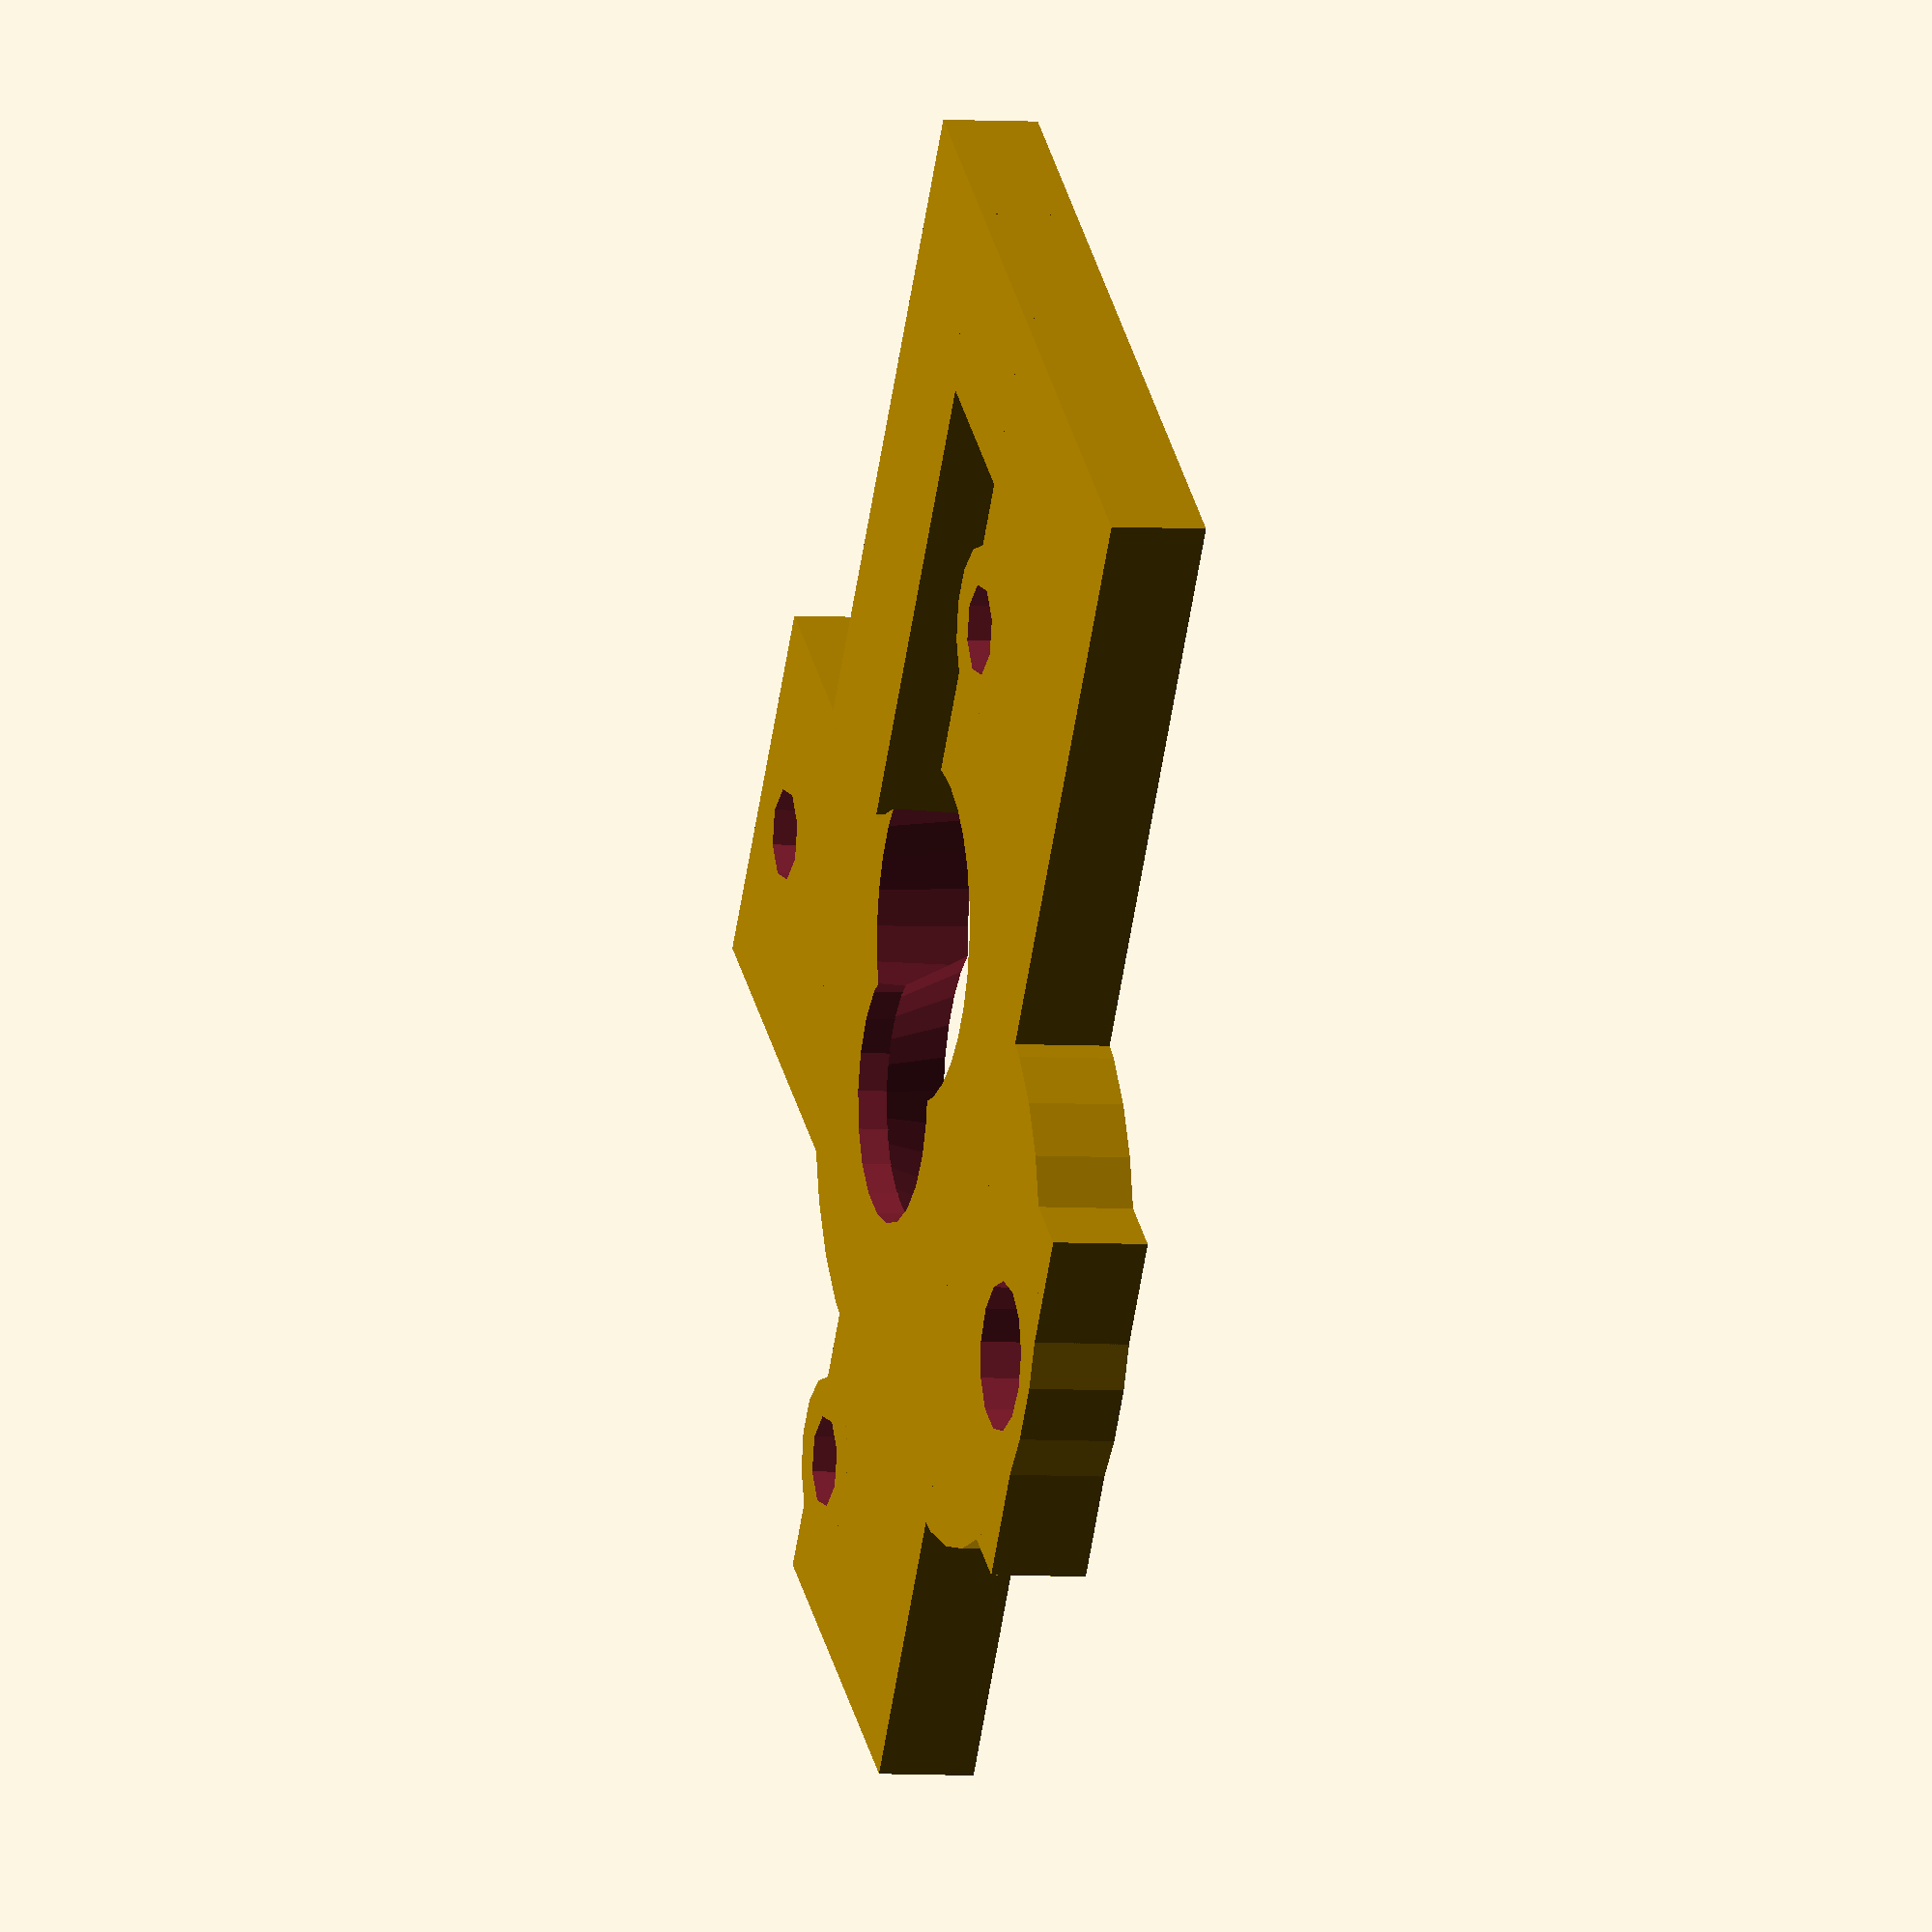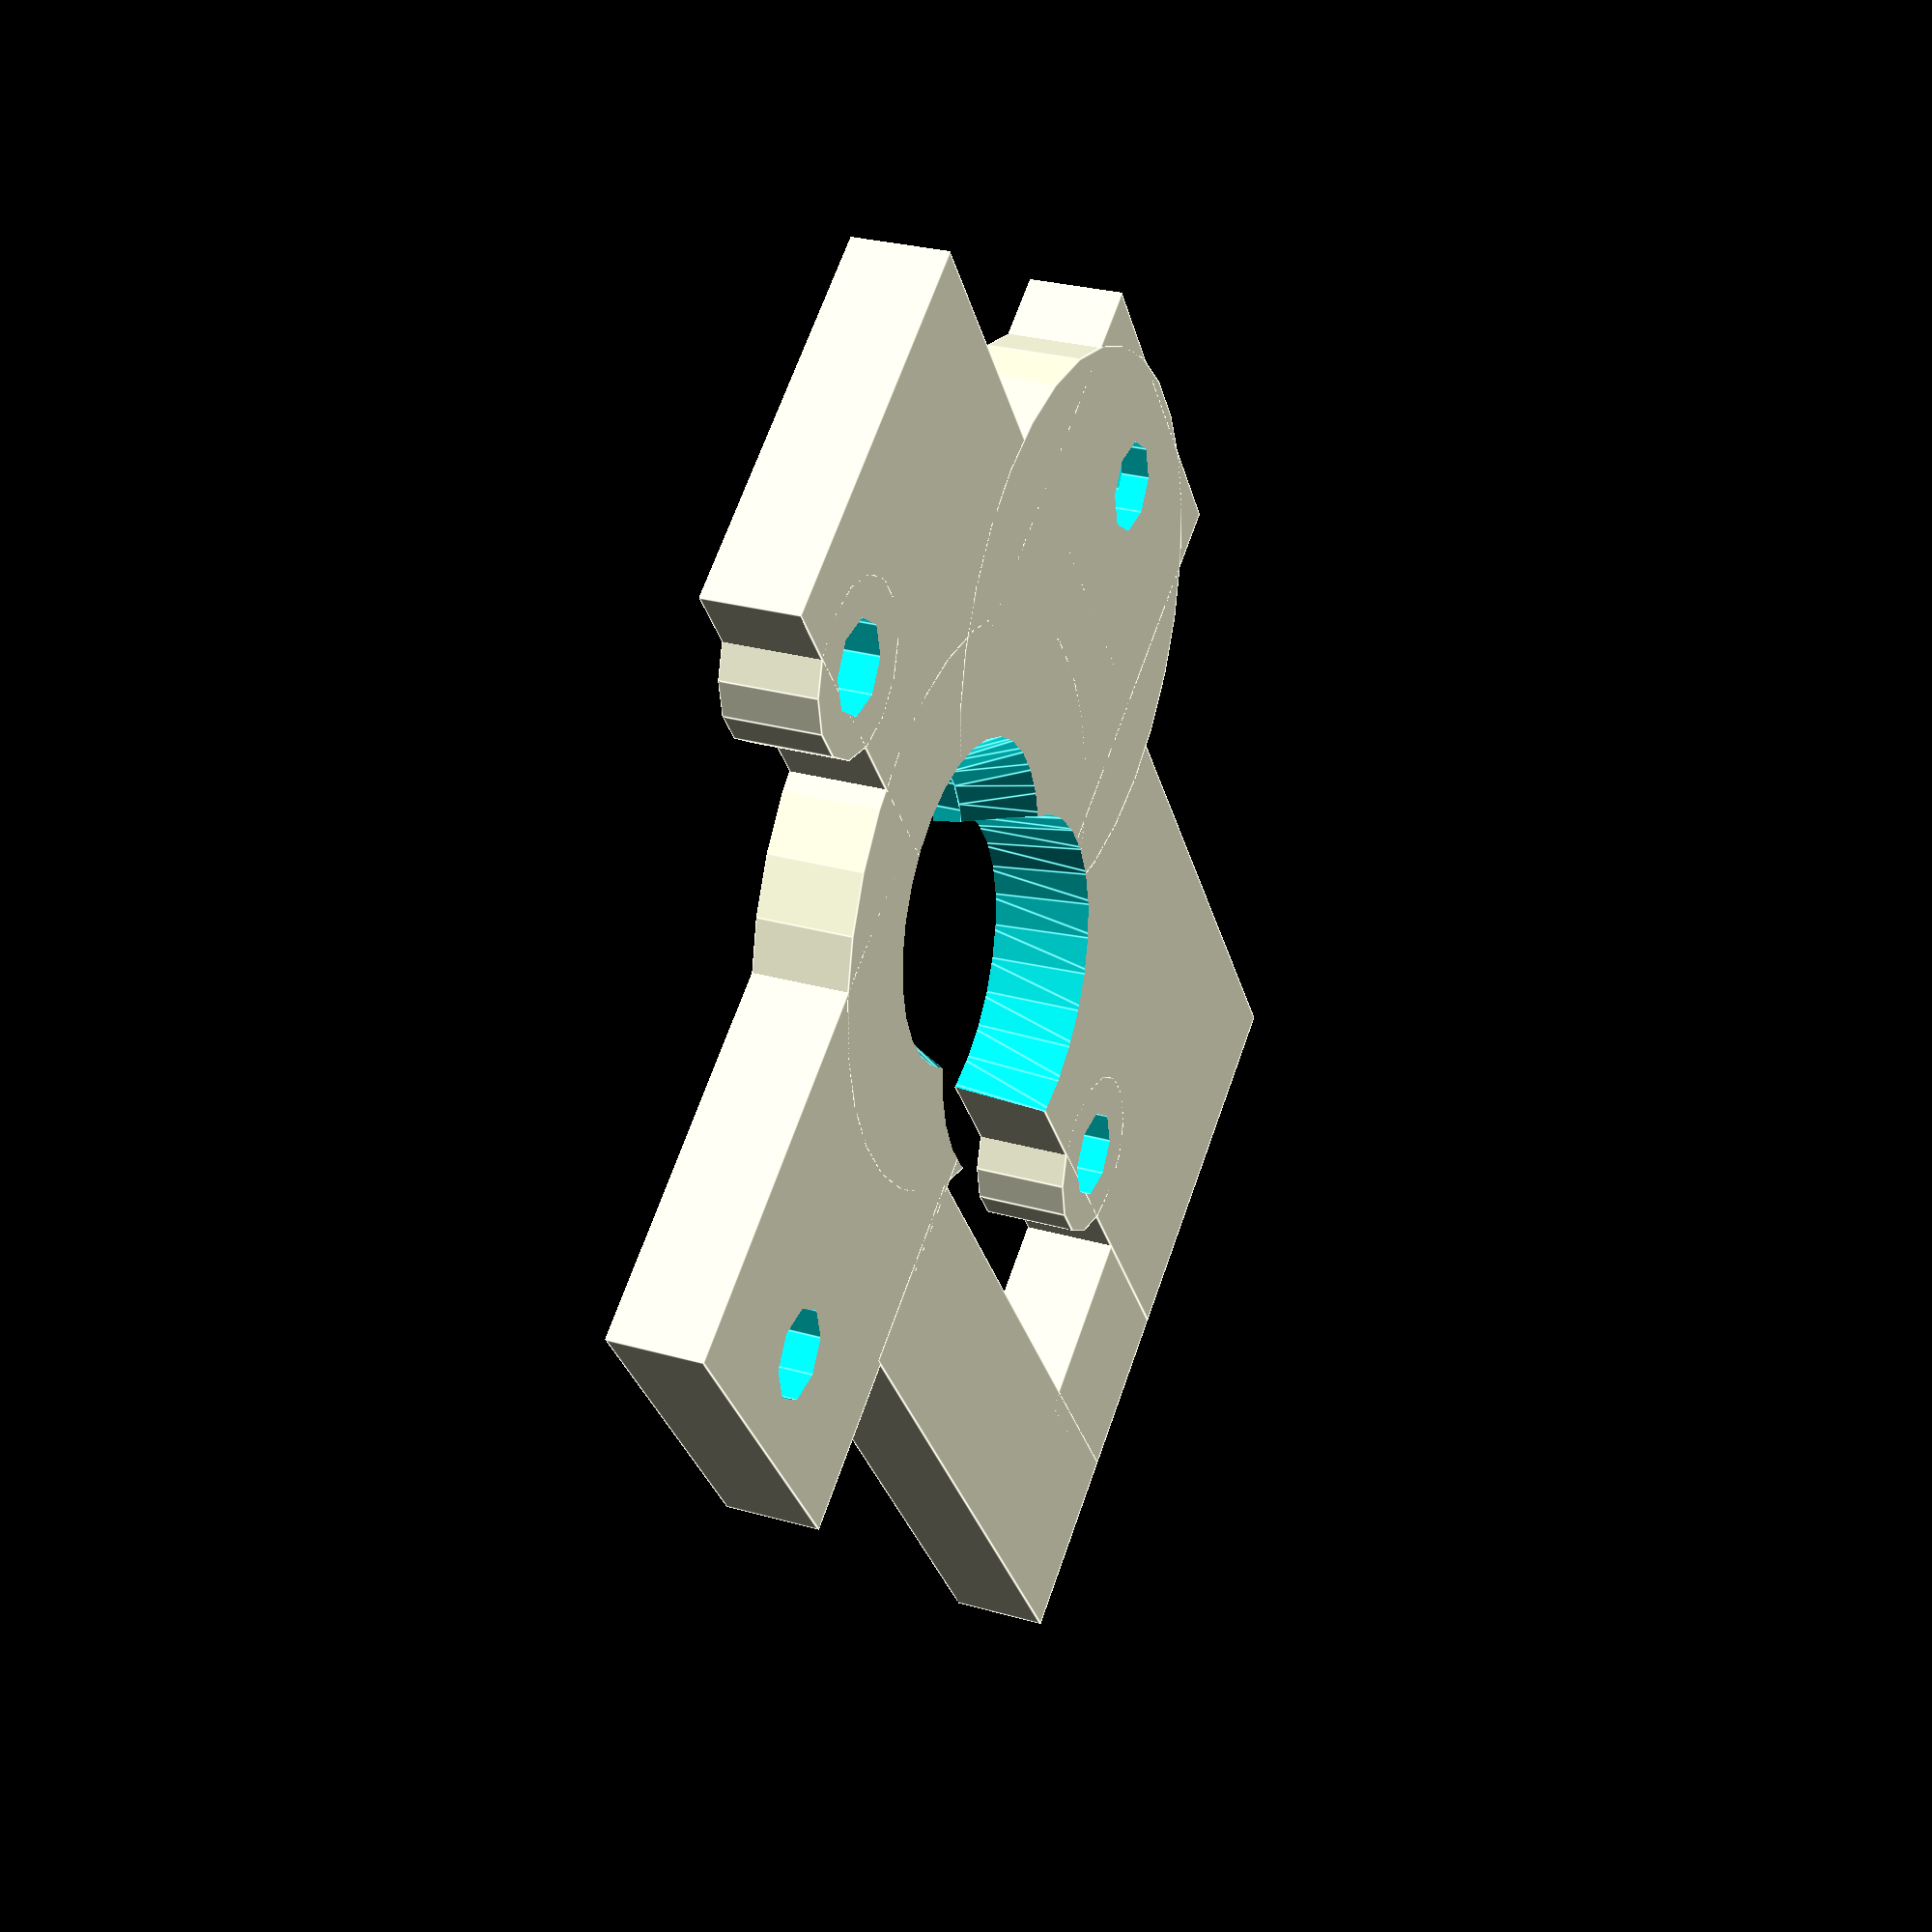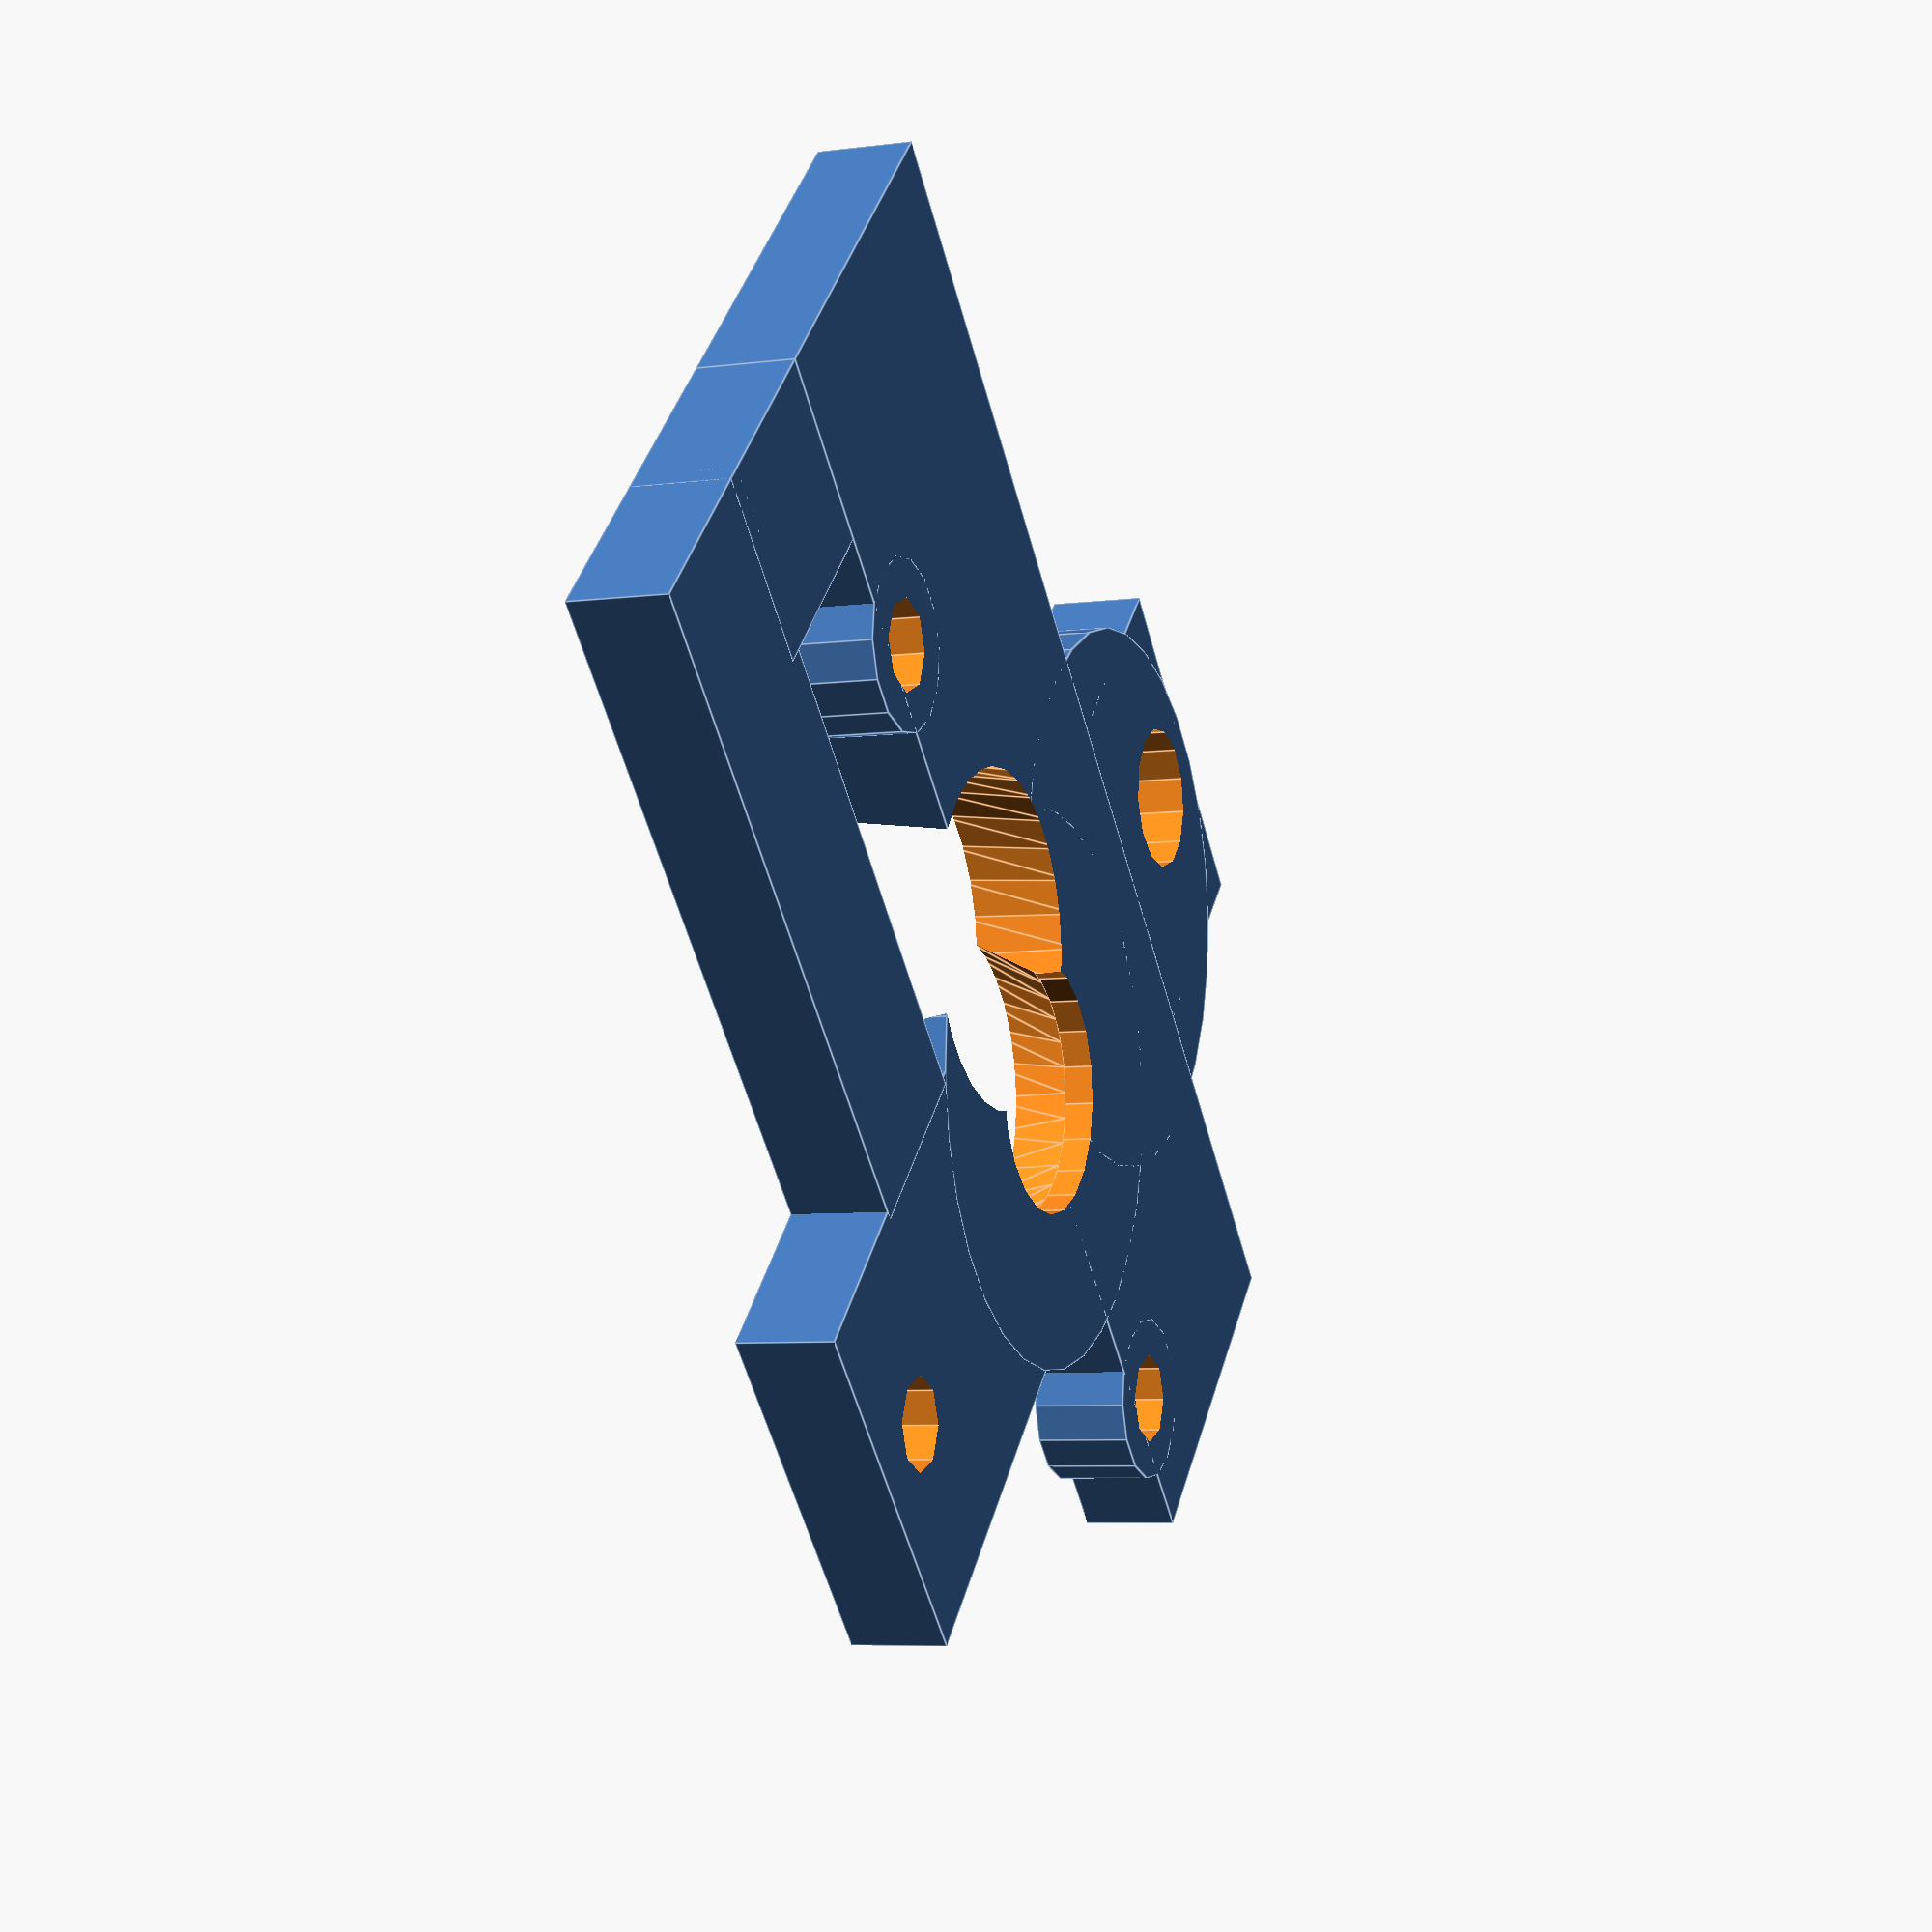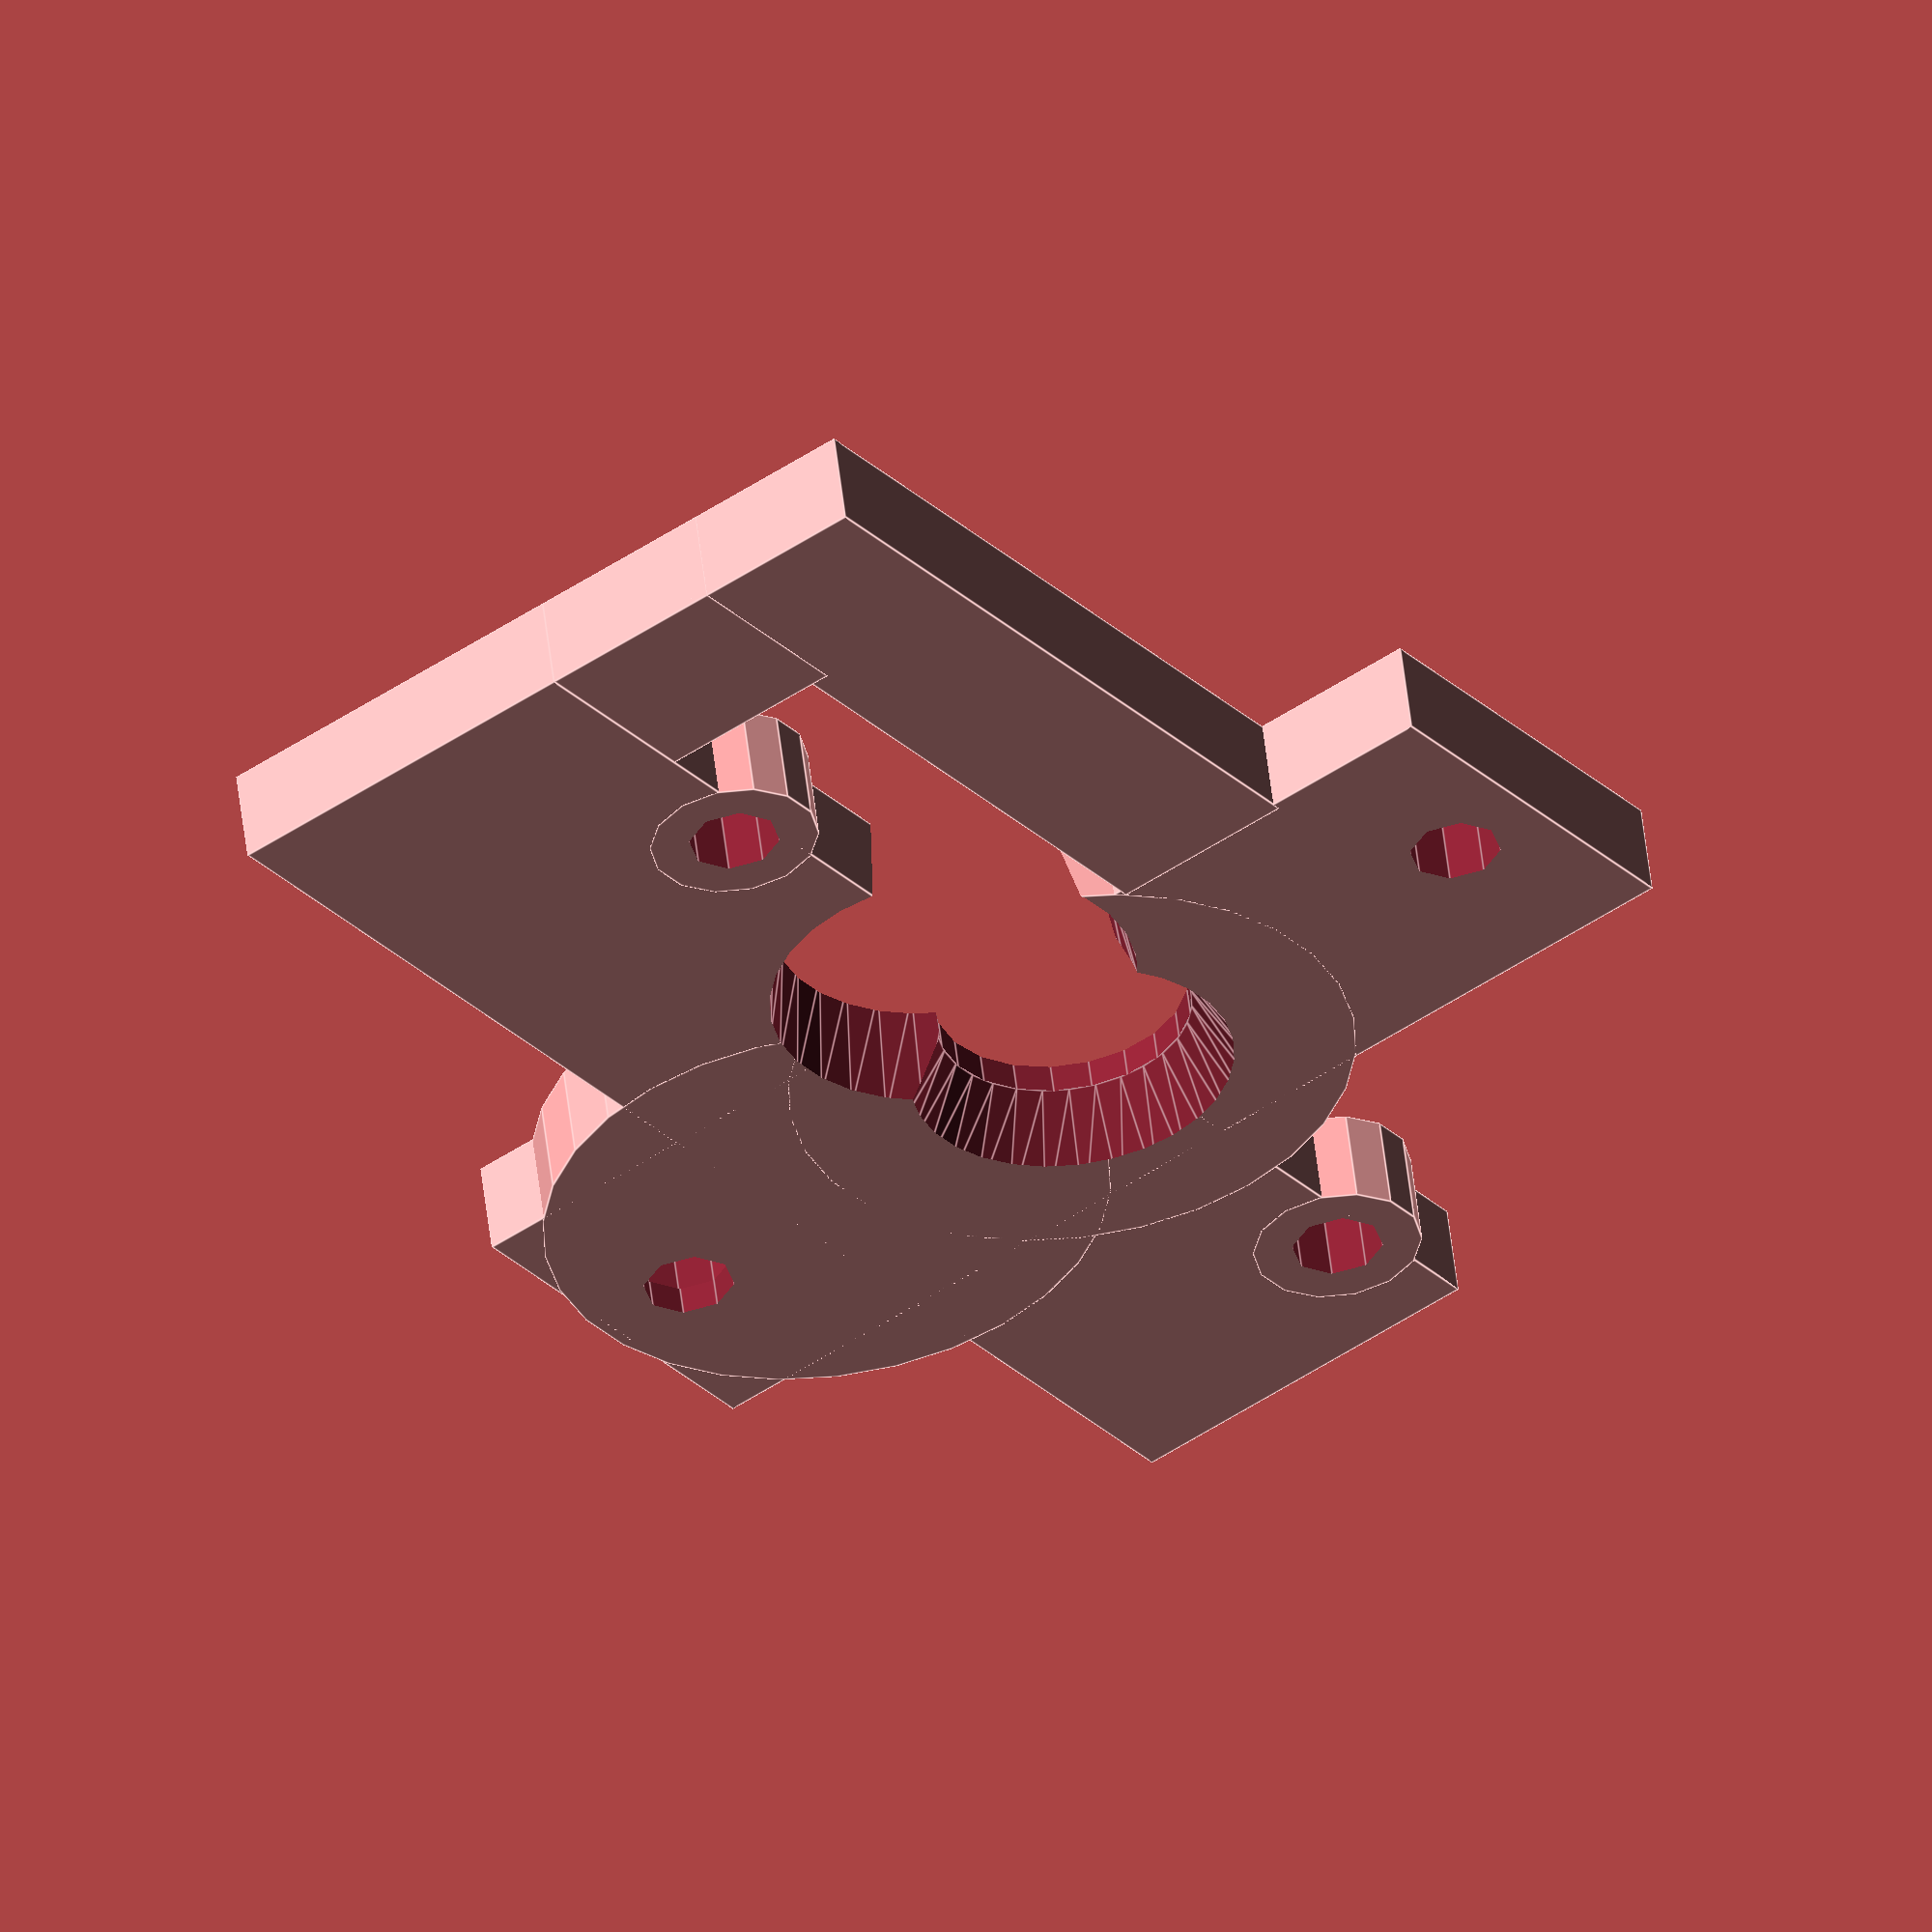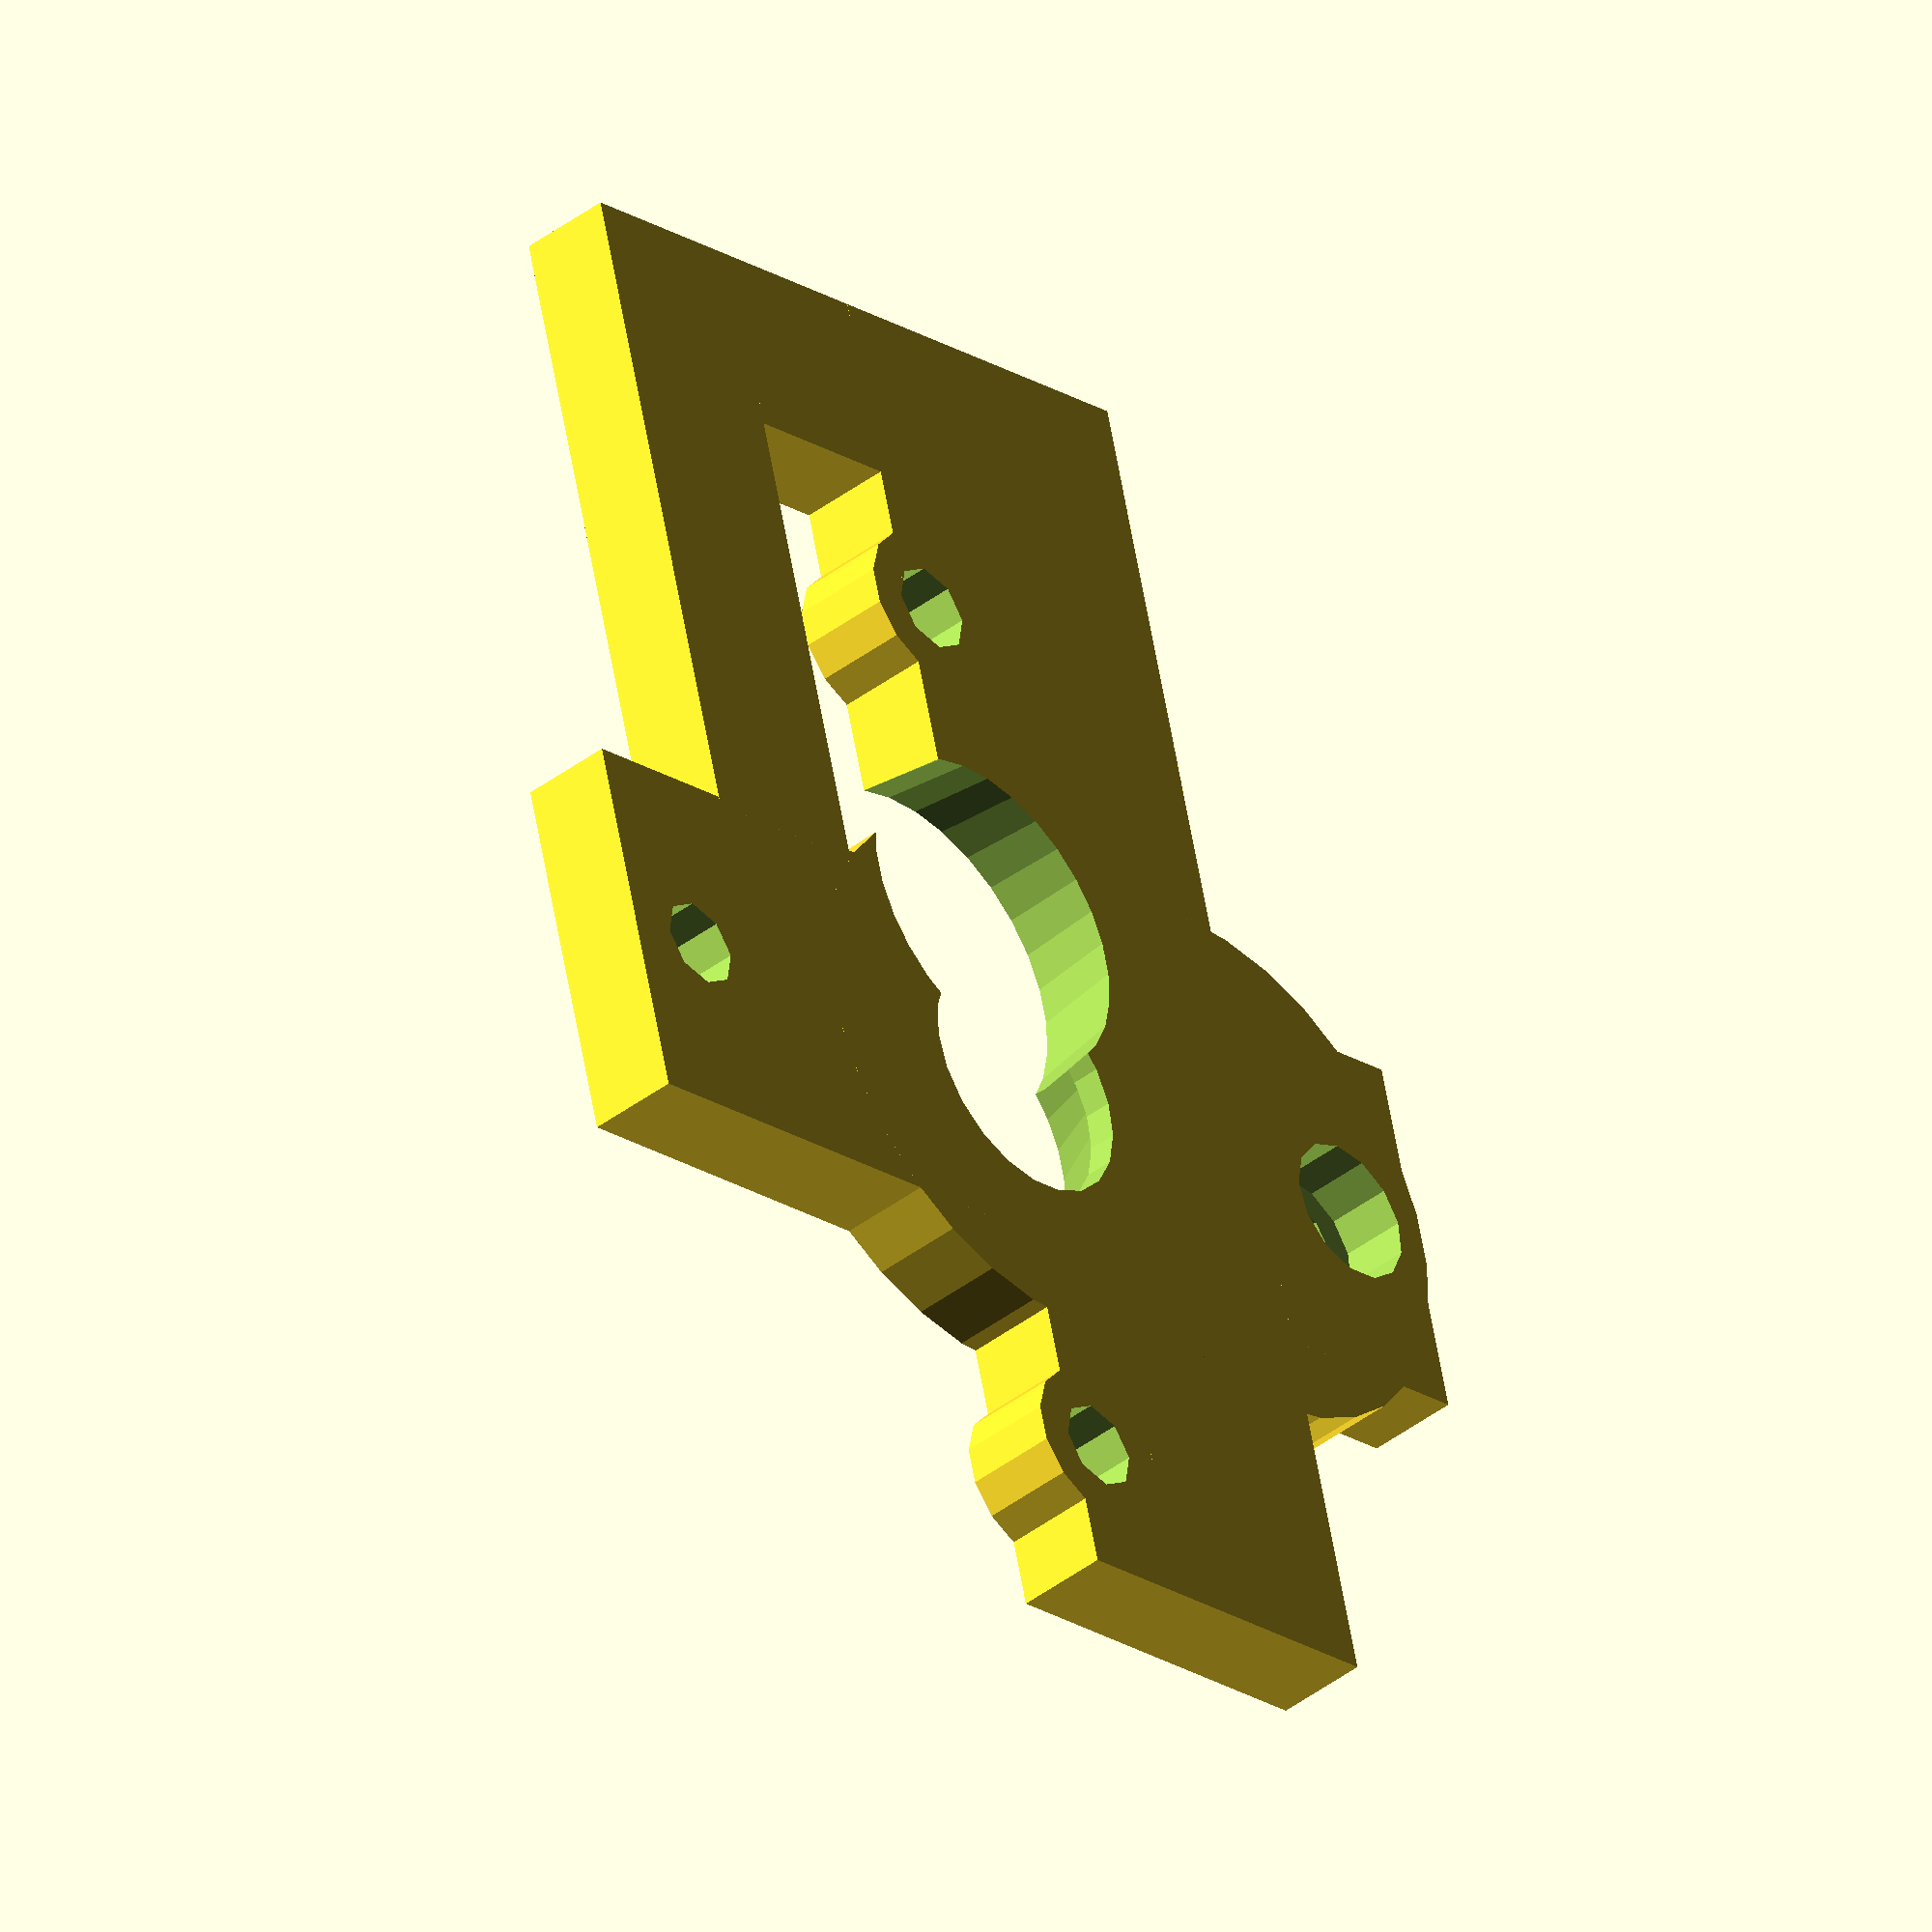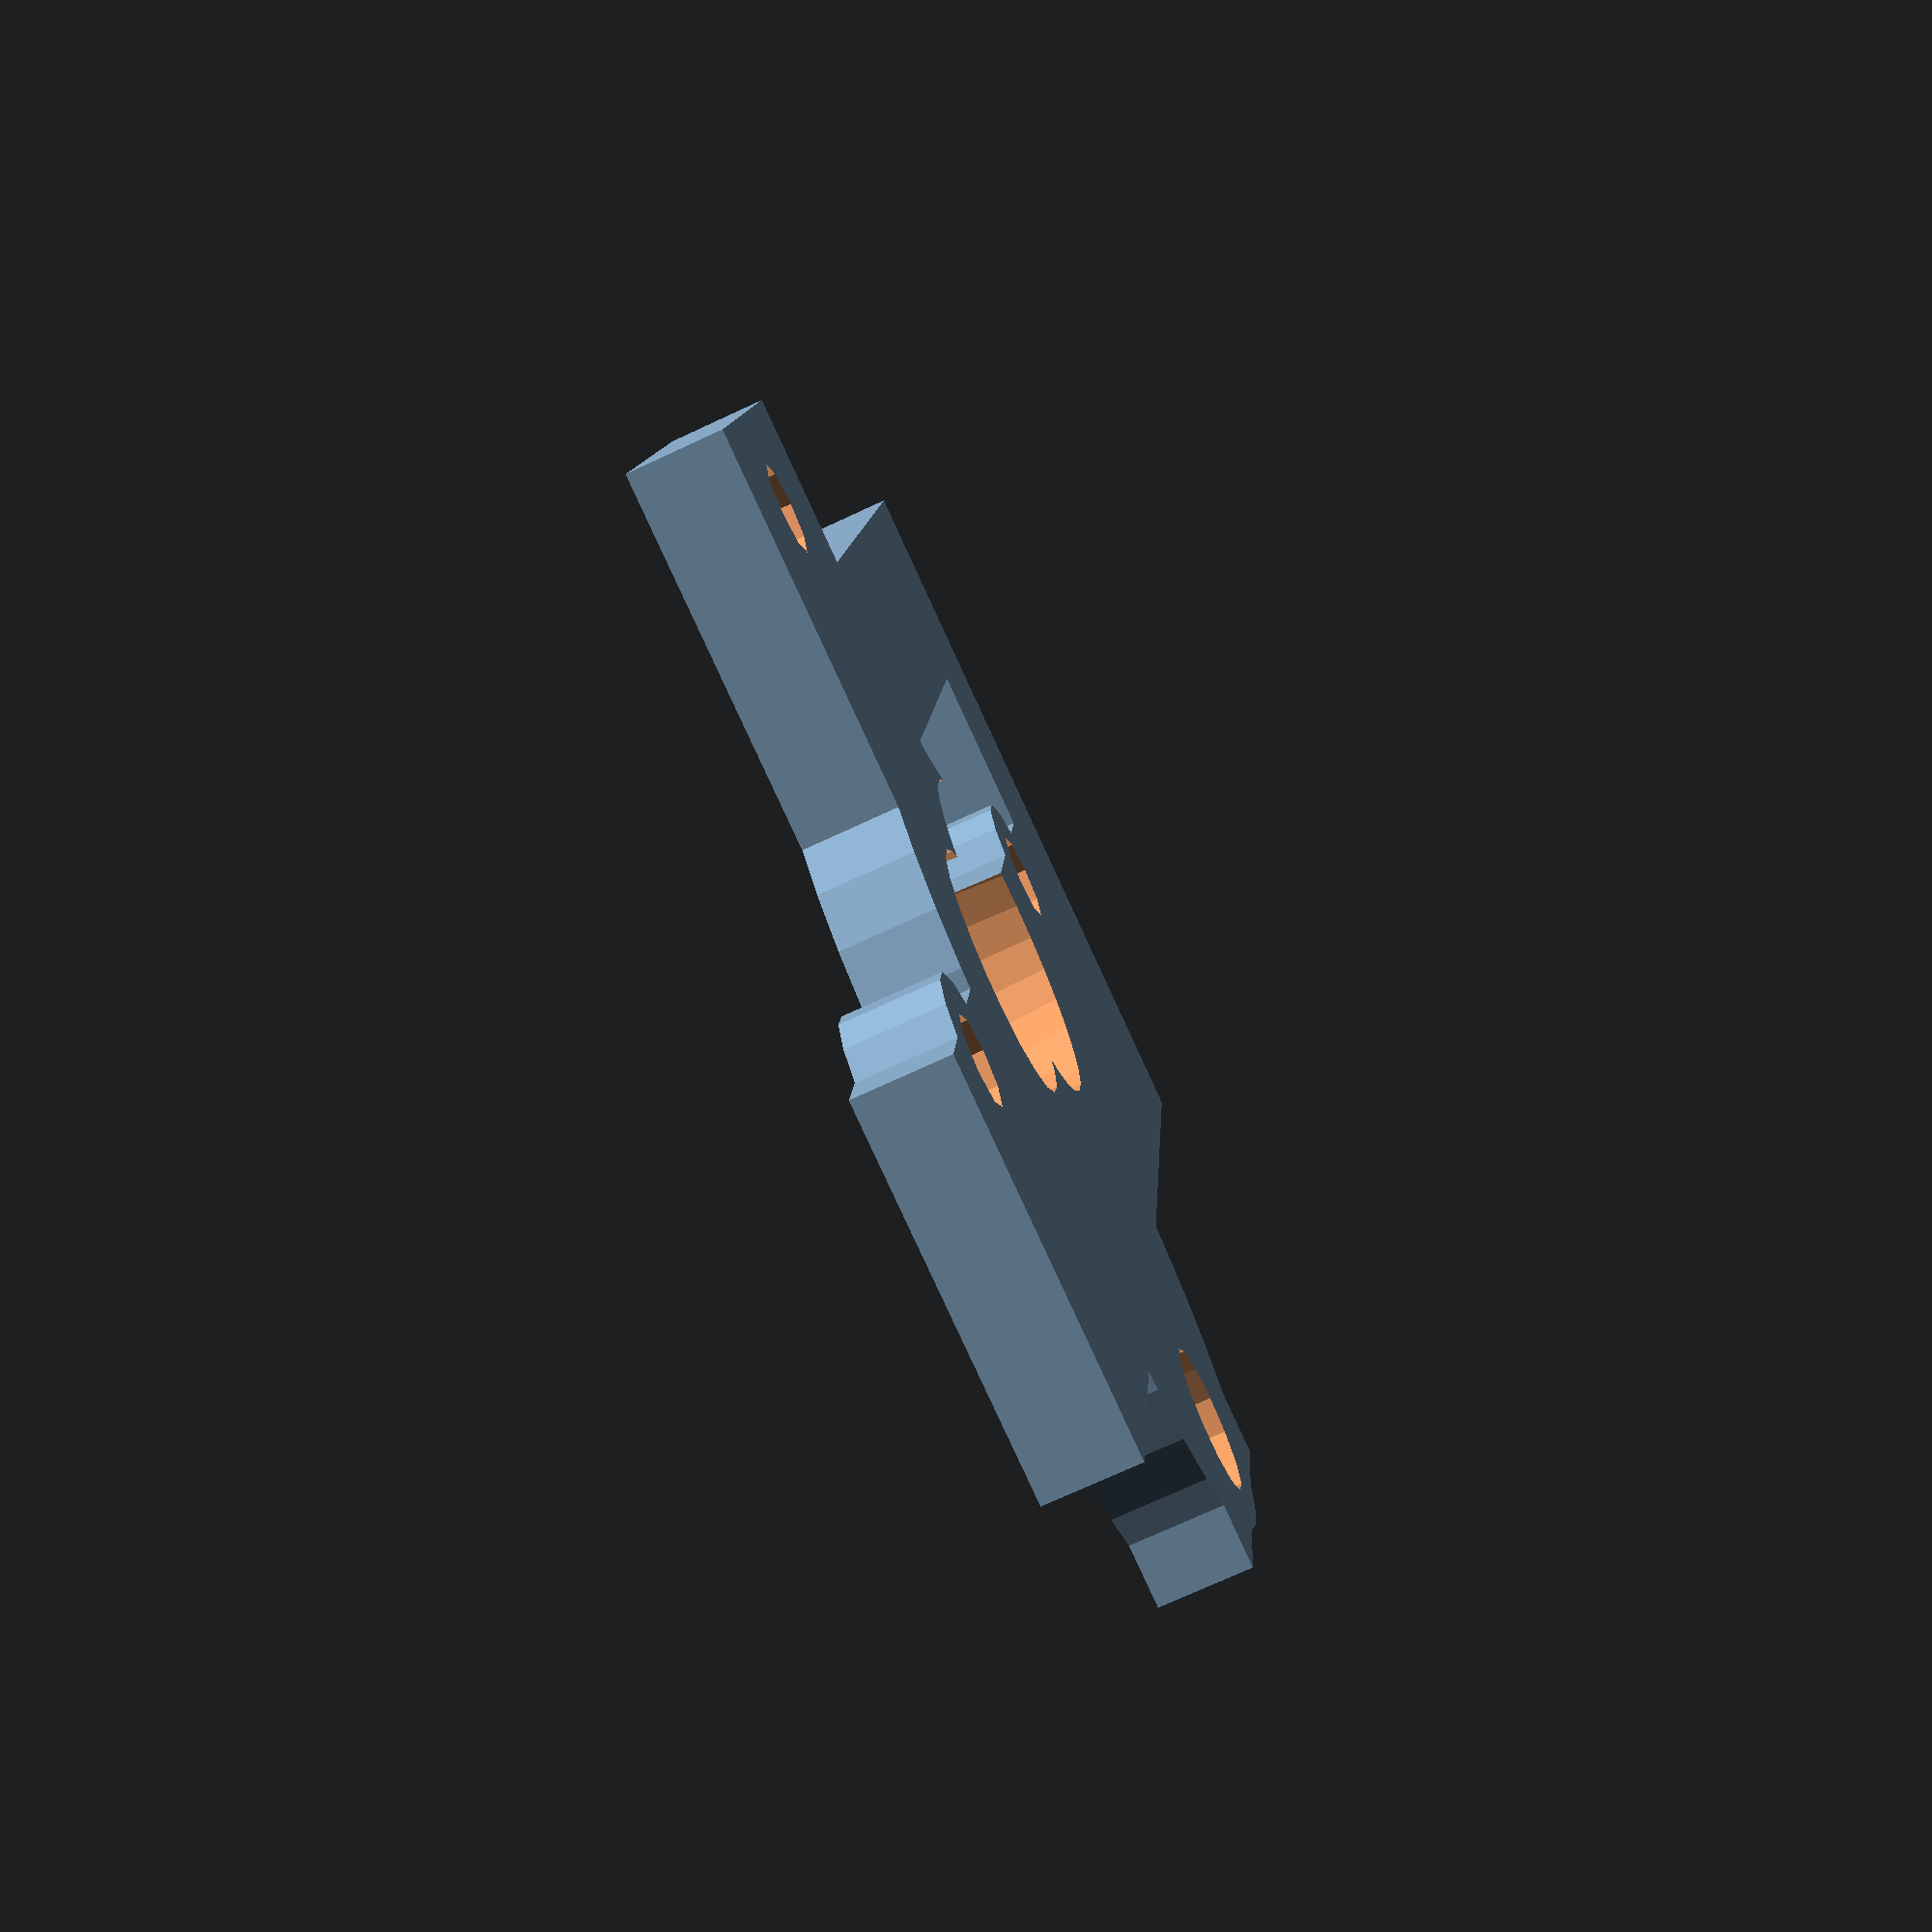
<openscad>
/*
RepRap Wade Extruder Mount #2

by Tony Buser <tbuser@gmail.com>
http://tonybuser.com
http://replimat.com

This program is free software; you can redistribute it and/or modify
it under the terms of the GNU General Public License as published by
the Free Software Foundation; either version 2 of the License, or
(at your option) any later version.

This program is distributed in the hope that it will be useful,
but WITHOUT ANY WARRANTY; without even the implied warranty of
MERCHANTABILITY or FITNESS FOR A PARTICULAR PURPOSE.  See the
GNU General Public License for more details.

You should have received a copy of the GNU General Public License
along with this program; if not, write to the Free Software
Foundation, Inc., 59 Temple Place, Suite 330, Boston, MA  02111-1307  USA
*/

/*
Improvements:
* mounted horizontally to improve clearance
* prevents motor collision on left side at 0mm X above ~50mm Z
* now only collides frame on right if you go past 160mm X and above 90mm Z
* hot end now centered in carriage
* can now be removed from carriage without having to dissasemble first
* lifts makerbot sized hot end to increase max Z by 5mm
* also supports grooved insulators
*/

// type of insulator barrel
insulator_type = "groove"; // standard, groove

mount_height = 5;

// standard is 16, make it larger for inaccurate printers
insulator_diameter = 17.2;

// standard is 4, make it larger for inaccurate printers
bolt_diameter = 4.7;

// standard is 12, make it larger for inaccurate printers
groove_diameter = 13.1;

module wade_mount_base() {
	translate([0, 0, 0]) {
		union() {
			// horizontal base
			translate([0, 8, 0]) {
				cube([20, 60, mount_height], center=true);
			}

			// vertical base
			translate([8, 0, 0]) {
				cube([75, 20, mount_height], center=true);
			}

			// right side wrap around
			translate([27.5, 24, 0]) {
				cube([36, 10, mount_height], center=true);
			}
			translate([40.5, 15, 0]) {
				cube([10, 10, mount_height], center=true);
			}

			// insulator curve
			translate([0, 8, 0]) {
				cylinder(mount_height, insulator_diameter/2+6, insulator_diameter/2+6, center=true);
			}

			// front tab curve
			translate([0, -8, 0]) {
				cylinder(mount_height, insulator_diameter/2+6, insulator_diameter/2+6, center=true);
			}

			// left wade mounting hole
			translate([-20-2, 8, 0]) {
				cylinder(mount_height, bolt_diameter/2+2, bolt_diameter/2+2, center=true);
			}


			// right wade mounting hole
			translate([30-2, 8, 0]) {
				cylinder(mount_height, bolt_diameter/2+2, bolt_diameter/2+2, center=true);
			}

		}
	}
}

module wade_mount() {
	difference() {
		wade_mount_base();

		// insulator
		if (insulator_type == "groove") {
			// sloped hole
			translate([0, 8, -2]) {
				cylinder(mount_height+1, insulator_diameter/2+1, groove_diameter/2, center=true);

				//translate([groove_diameter/2, 0, 0]) cylinder(mount_height+1, insulator_diameter/2+1, groove_diameter/2, center=true);

				//translate([groove_diameter/2/2, 0, 0]) cylinder(mount_height+1, insulator_diameter/2+1, groove_diameter/2, center=true);

				//translate([groove_diameter/2, 0, 0]) cube([groove_diameter, groove_diameter, mount_height+5], center=true);
			}

			// to create lip
			translate([0, 8, 0]) {
				cylinder(mount_height+2, groove_diameter/2, groove_diameter/2, center=true);
			}

			// cutout to slide into groove and give space for wiring
			translate([groove_diameter-groove_diameter/4, 8, 0]) {
				cylinder(mount_height+2, insulator_diameter/2+1, insulator_diameter/2, center=true);

				//translate([0, insulator_diameter/5, 0]) cylinder(mount_height+2, insulator_diameter/2, insulator_diameter/2, center=true);

				//translate([0, insulator_diameter/4, 0]) cube([insulator_diameter, insulator_diameter/2+5, mount_height+2], center=true);
			}

		} else {
			translate([0, 8, 0]) {
				cylinder(mount_height+2, insulator_diameter/2, insulator_diameter/2, center=true);
			}
		}

		// back mounting hole
		translate([0, 25+8, 0]) {
			cylinder(mount_height+2, bolt_diameter/2, bolt_diameter/2, center=true);
		}

		// front mounting hole
		translate([0, -25+8, 0]) {
			cylinder(mount_height+2, bolt_diameter/2, bolt_diameter/2, center=true);
		}

		// front mounting hole inset
		translate([0, -25+8, mount_height-3.5]) {
			cylinder(mount_height, (bolt_diameter+3)/2, (bolt_diameter+3)/2, center=true);
		}
		
		// left wade mounting hole
		translate([-20-2, 8, 0]) {
			cylinder(mount_height+2, bolt_diameter/2, bolt_diameter/2, center=true);
		}


		// right wade mounting hole
		translate([30-2, 8, 0]) {
			cylinder(mount_height+2, bolt_diameter/2, bolt_diameter/2, center=true);
		}
	}
}

translate([-8, -8, mount_height/2]) wade_mount();

</openscad>
<views>
elev=3.7 azim=305.7 roll=74.3 proj=o view=wireframe
elev=332.6 azim=125.7 roll=113.8 proj=p view=edges
elev=6.3 azim=225.4 roll=291.4 proj=p view=edges
elev=306.7 azim=308.2 roll=173.4 proj=o view=edges
elev=40.7 azim=255.6 roll=313.1 proj=o view=wireframe
elev=73.3 azim=276.8 roll=294.9 proj=p view=wireframe
</views>
